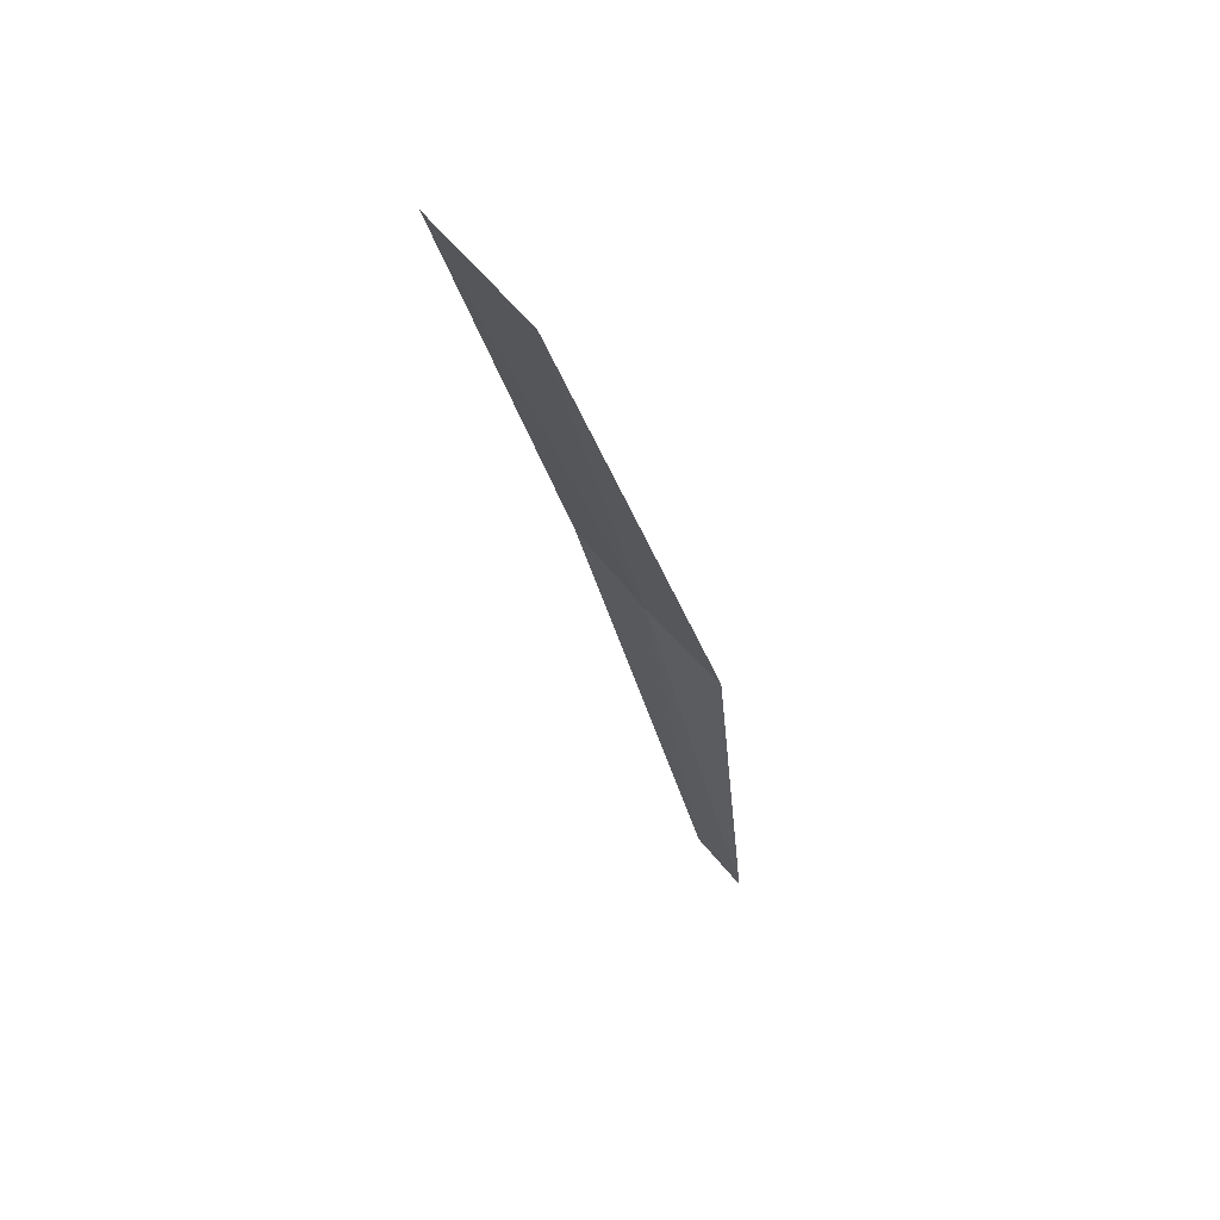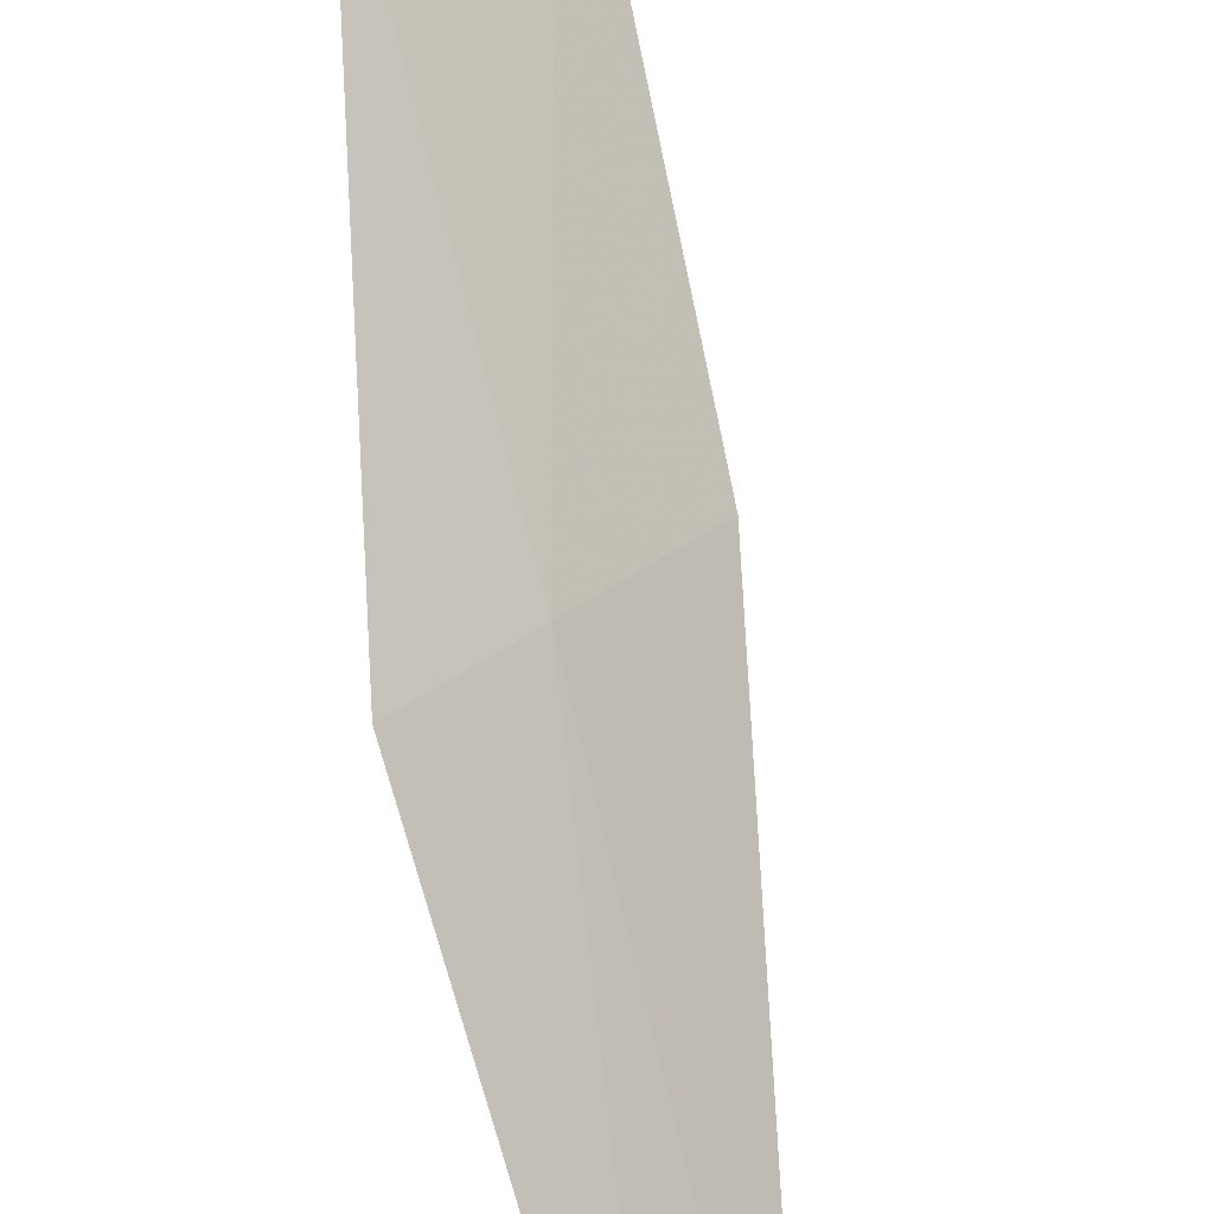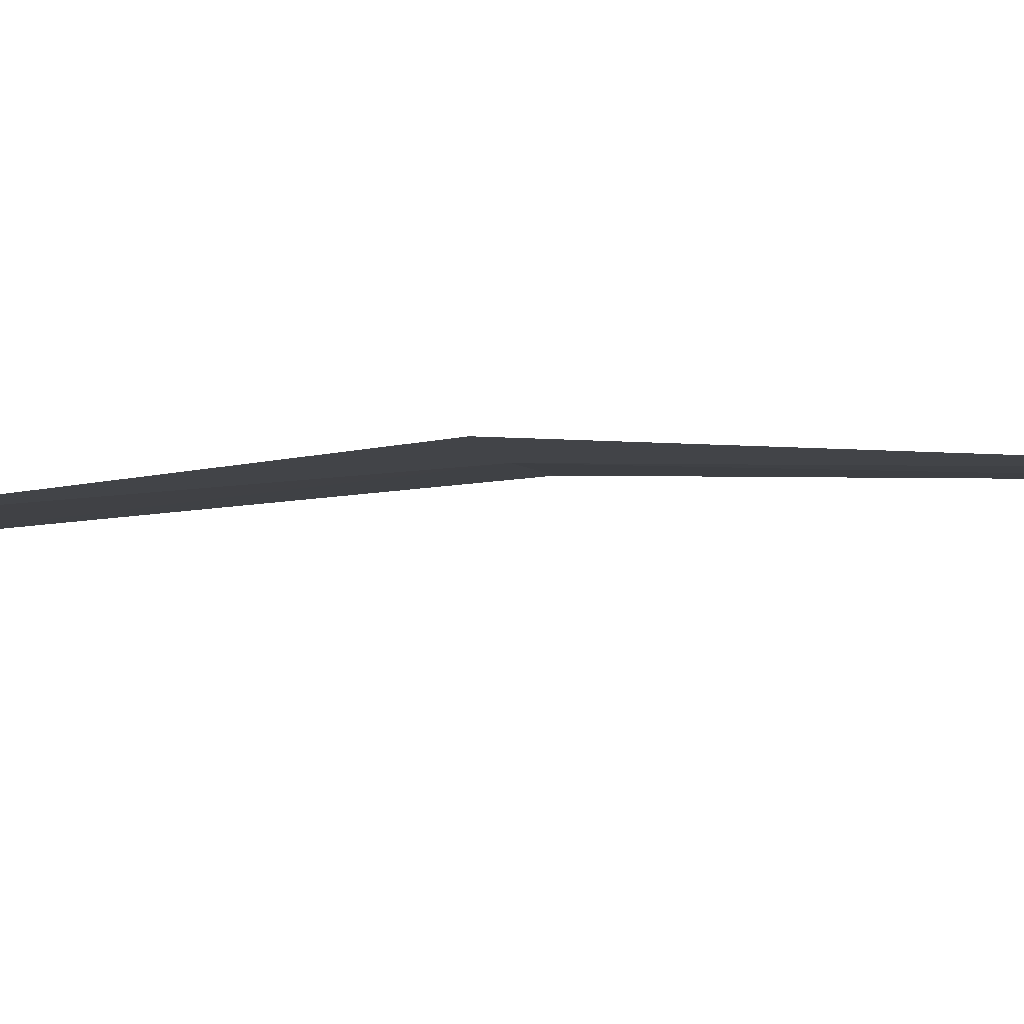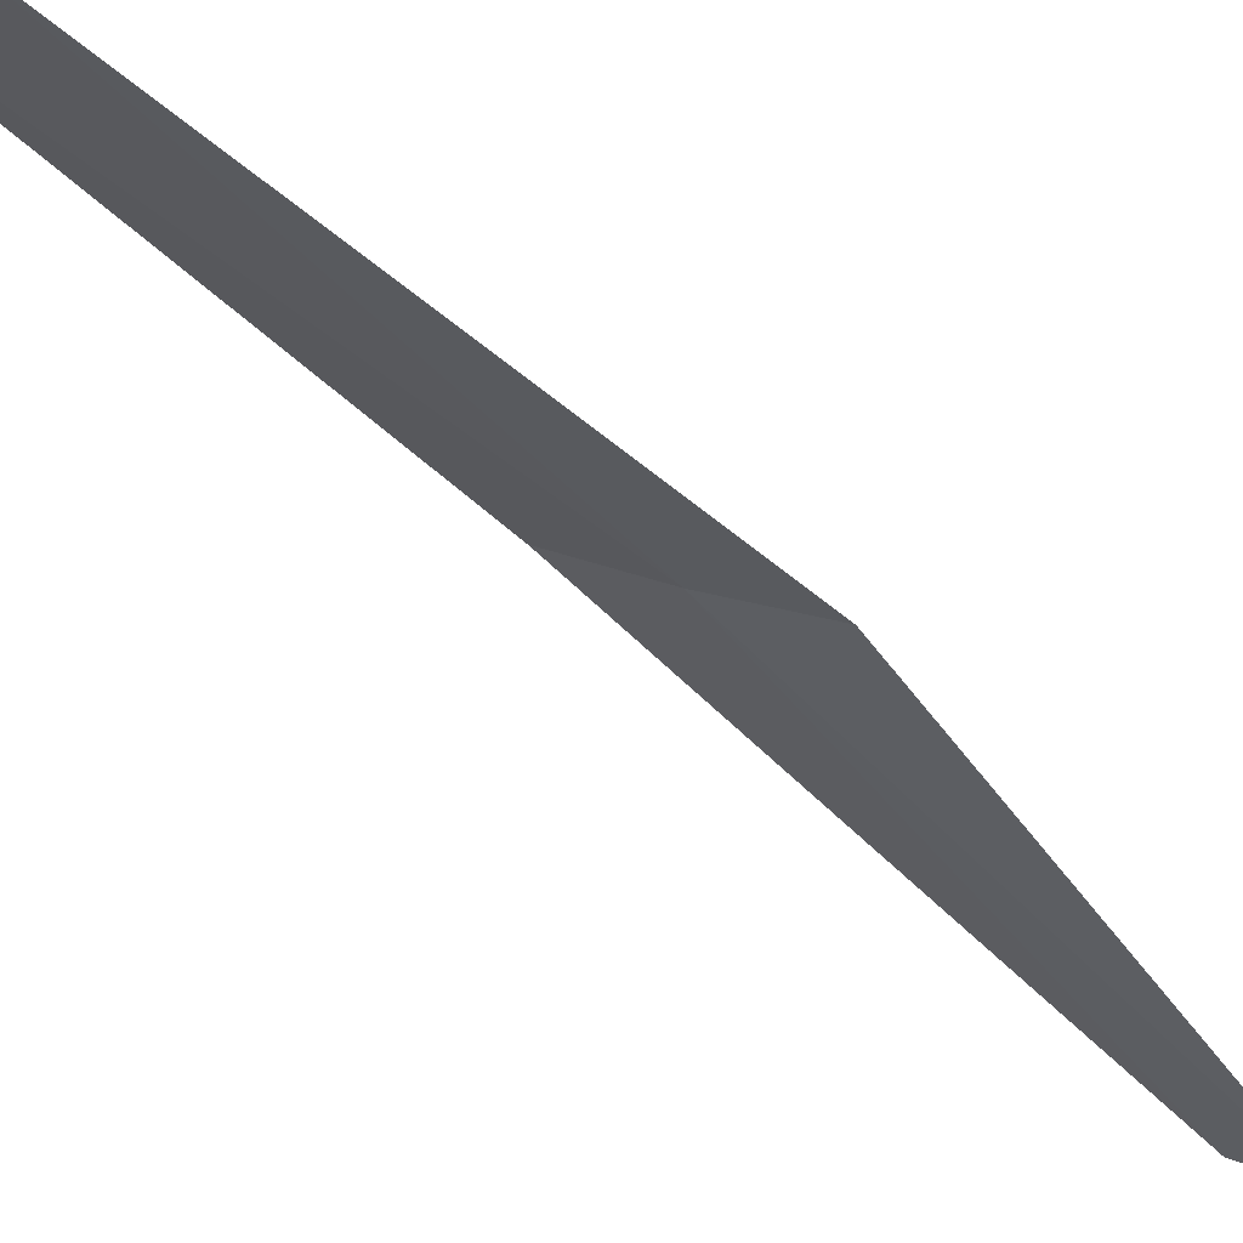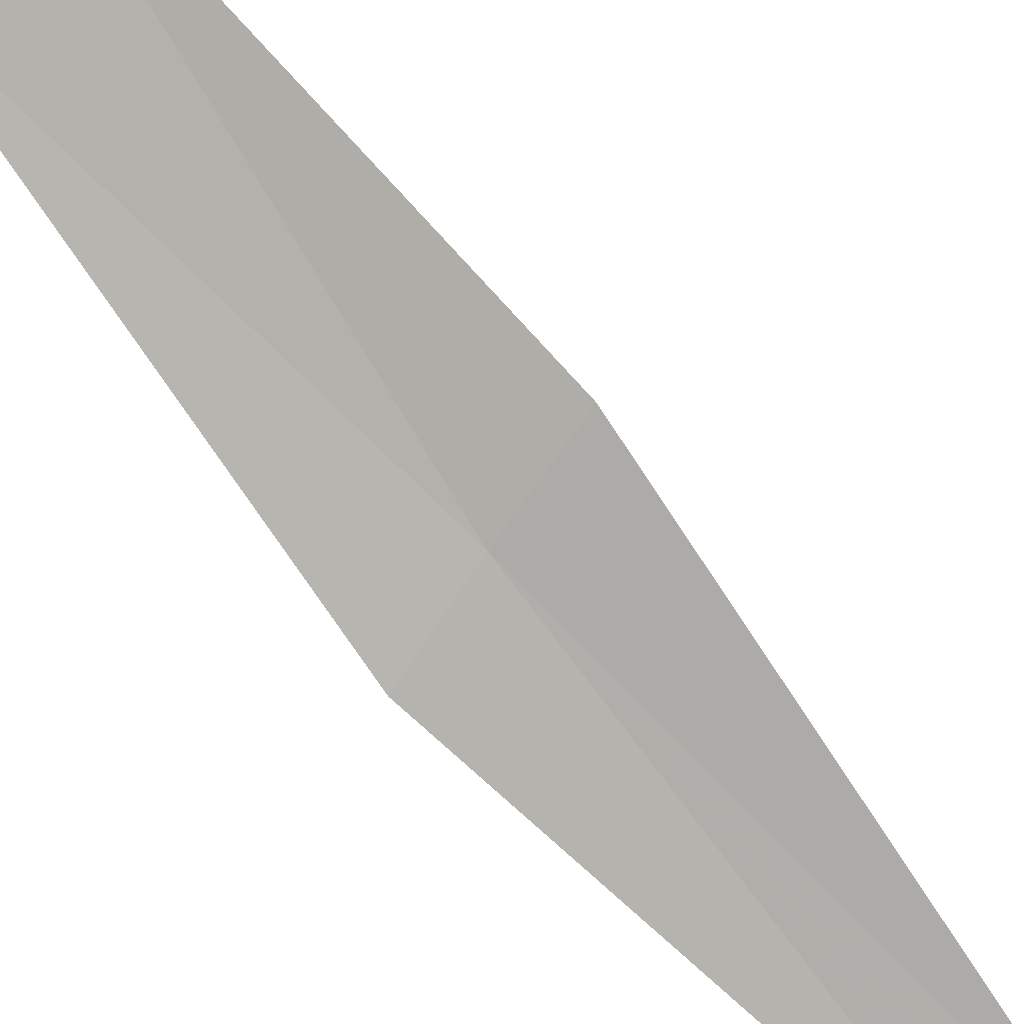
<metadata>
{"format":"obj","ext":"obj","renderer":"f3d","projection":"perspective","resolution":1024,"background":"white","views":[{"elev":77.1,"azim":-160.5,"up":"+Y"},{"elev":56.9,"azim":-27.5,"up":"+Z"},{"elev":-35.3,"azim":-85.0,"up":"+Z"},{"elev":-29.2,"azim":-157.0,"up":"+Z"},{"elev":69.7,"azim":-60.5,"up":"+Z"}]}
</metadata>
<code>
v -23.96 29.28 19.31
v -23.61 30.74 19.51
v -23.24 30.67 19.72
v -23.69 29.22 19.47
v -24.24 29.32 19.16
v -24.31 27.82 18.92
v -24.5 27.86 18.82
f 1 3 2
f 1 4 3
f 1 2 5
f 1 6 4
f 1 5 7
f 1 7 6

</code>
